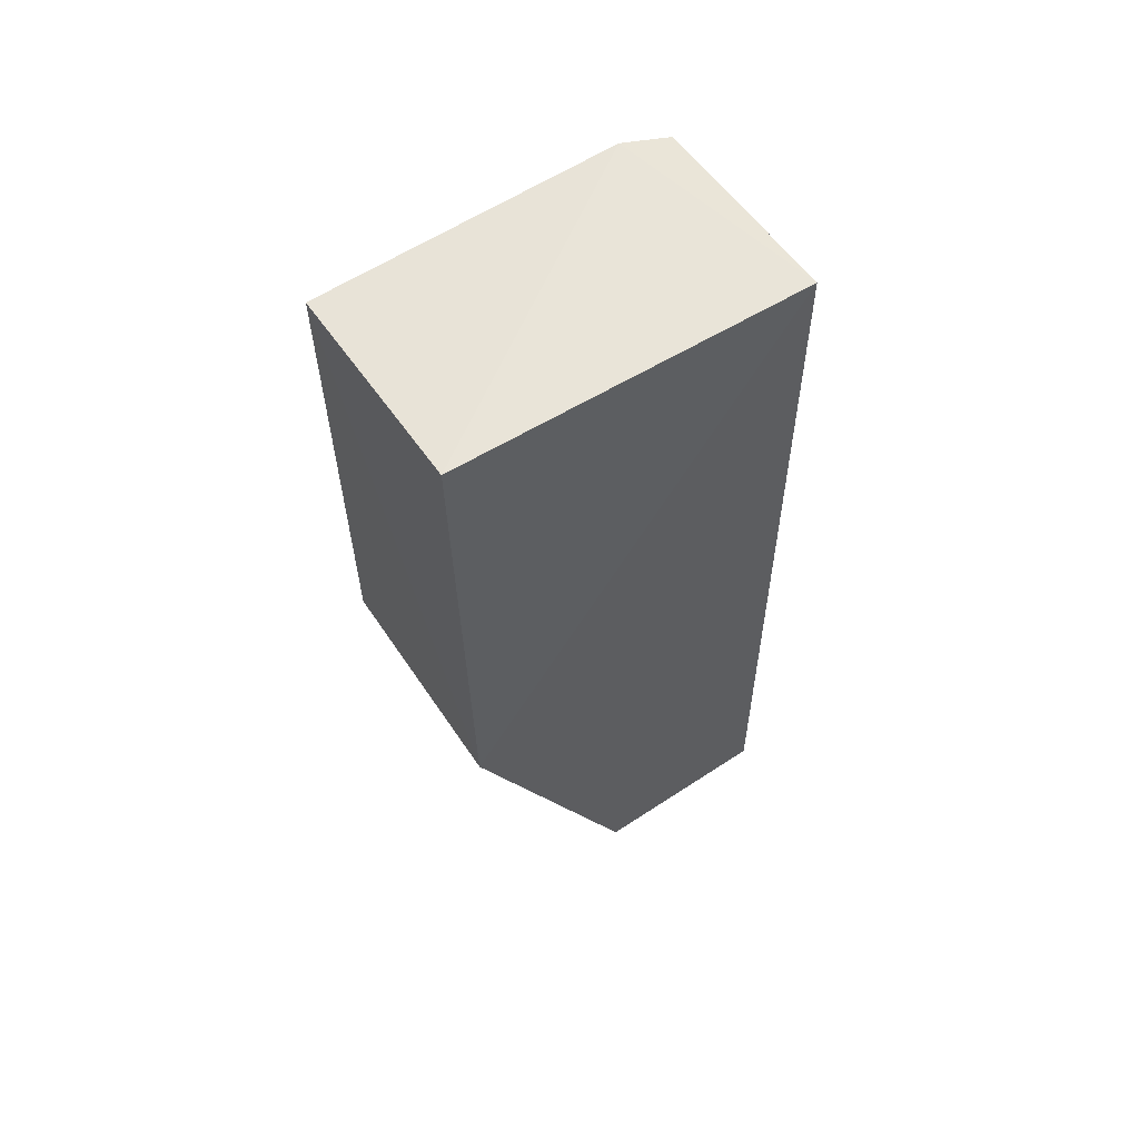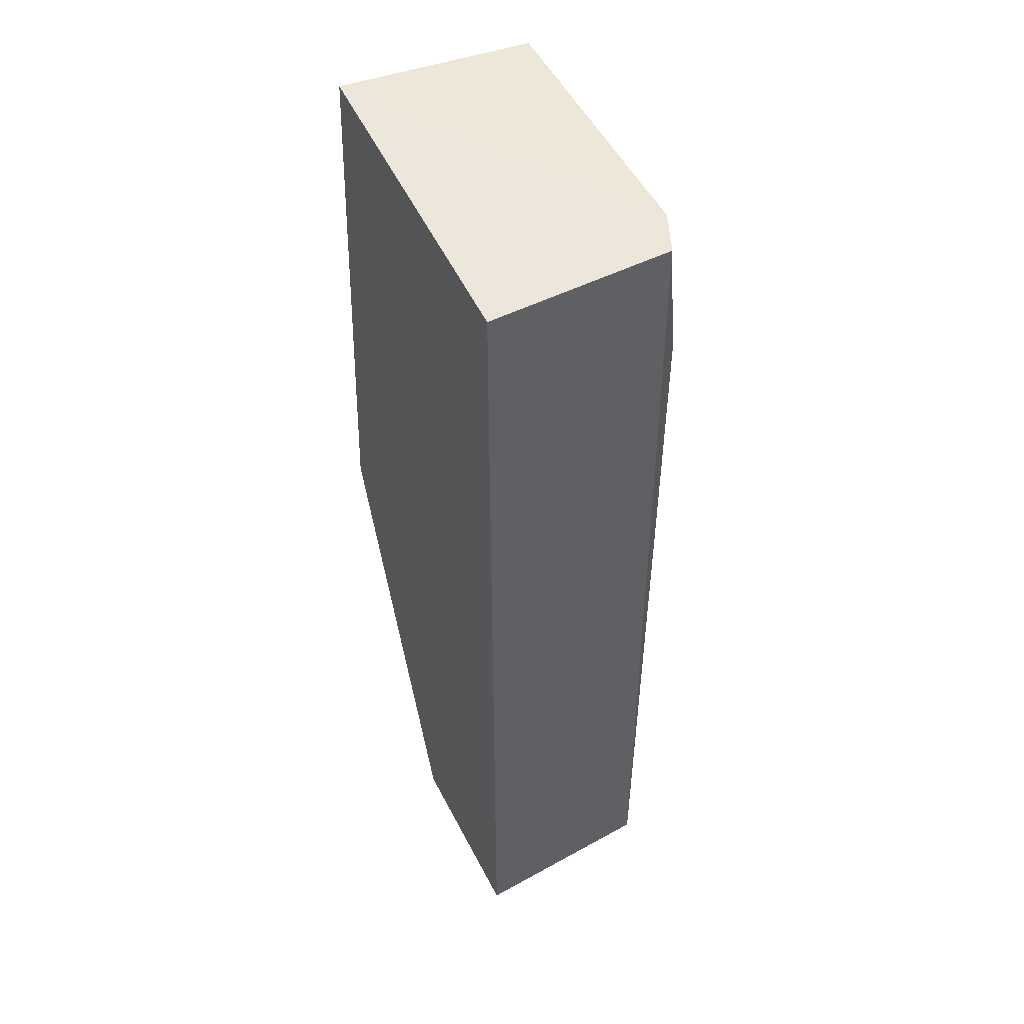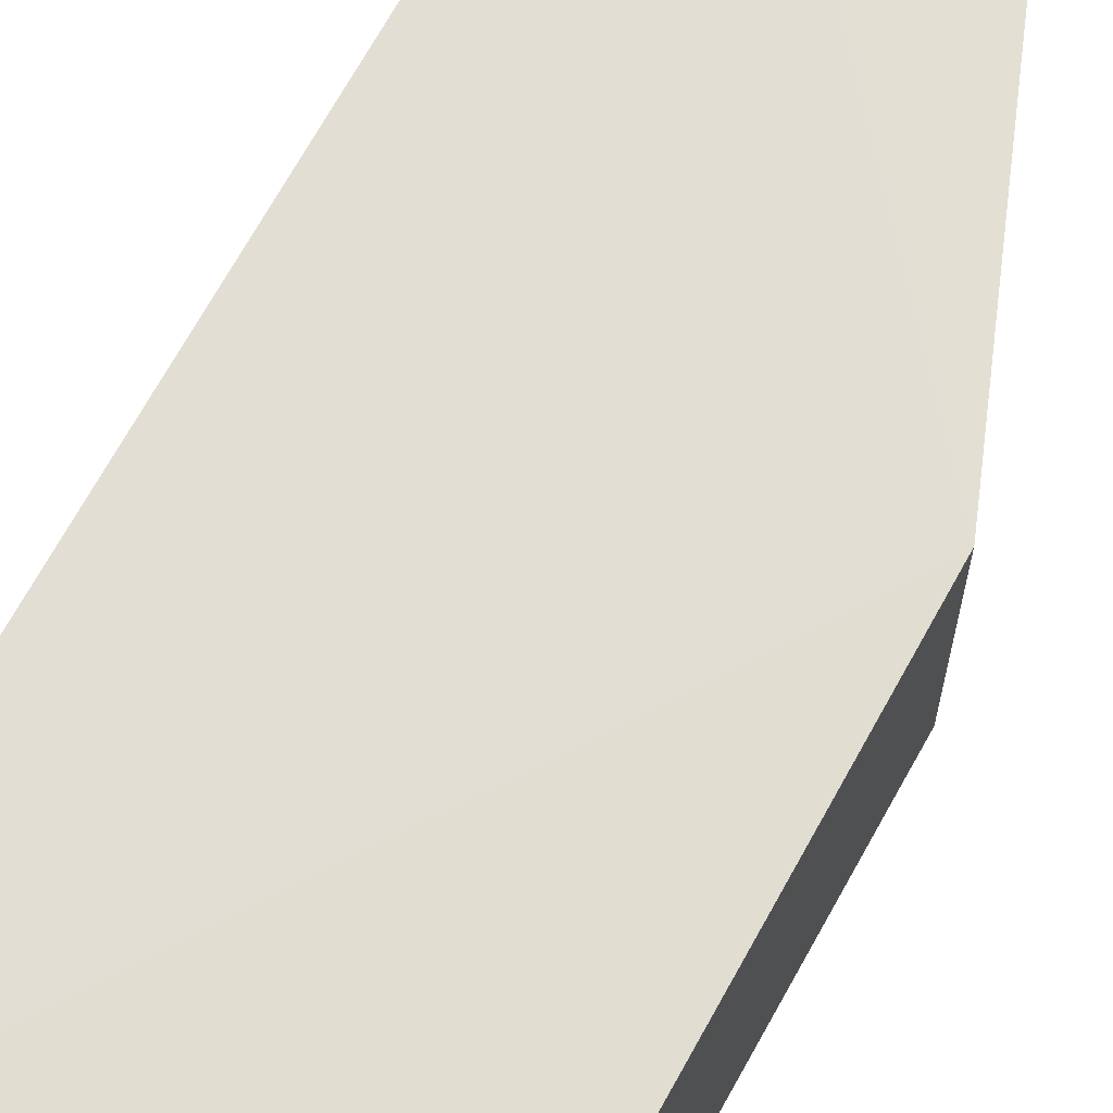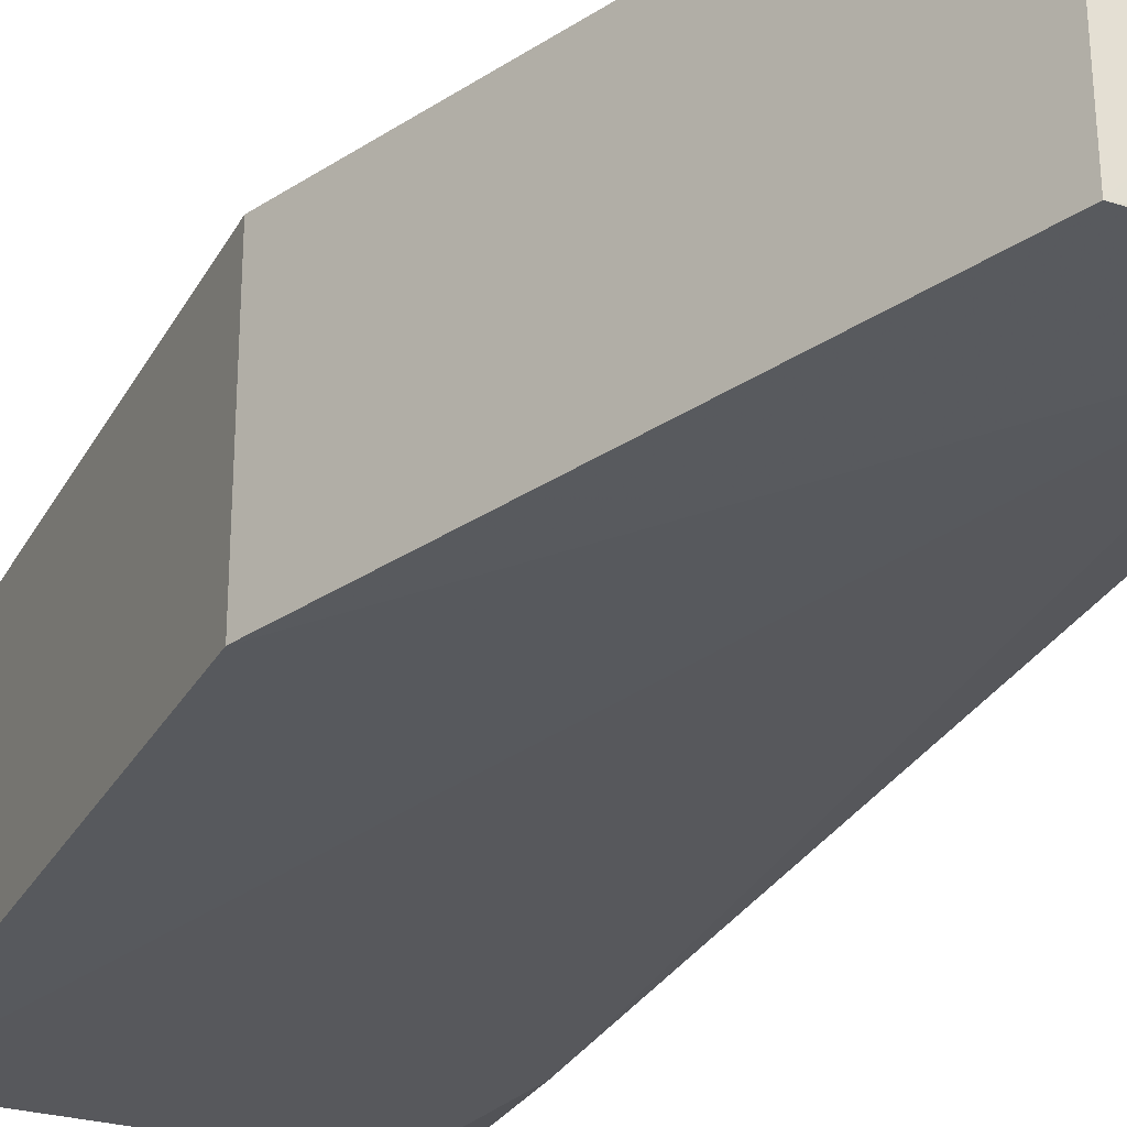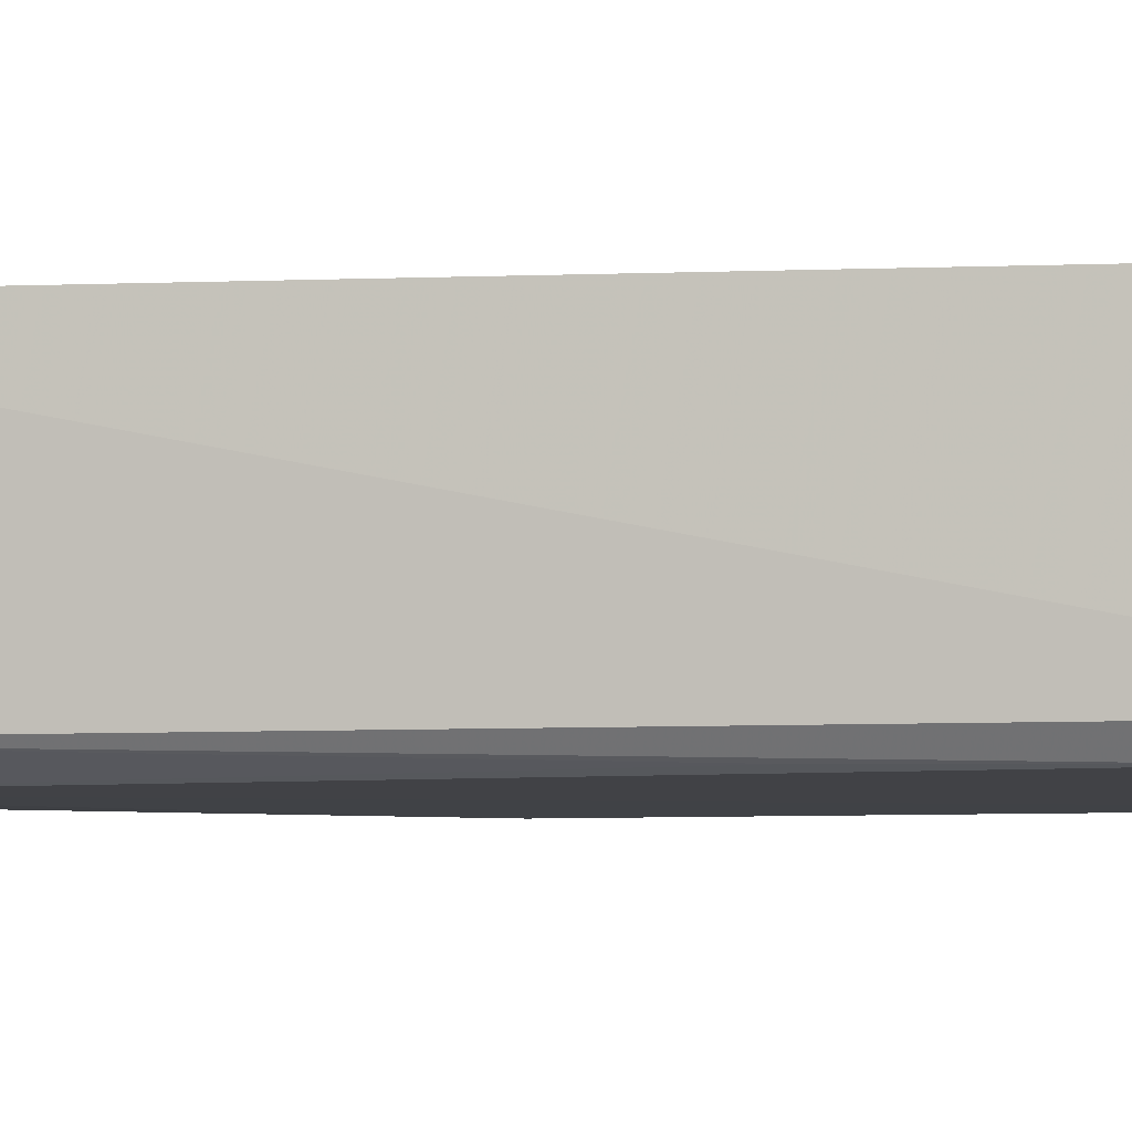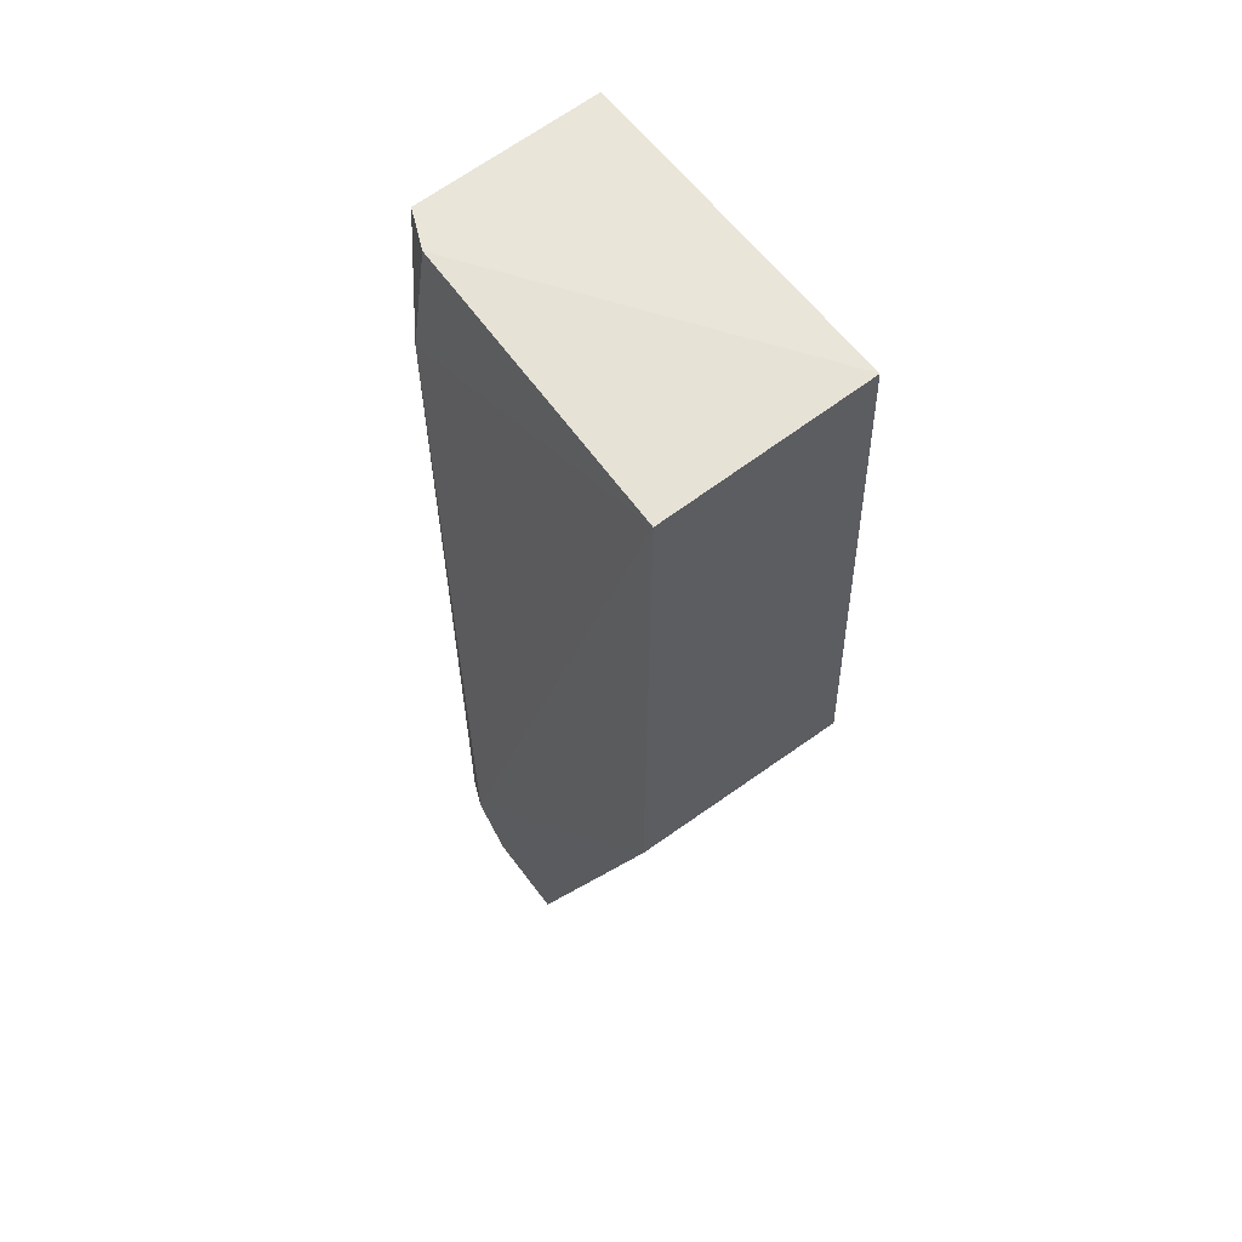
<metadata>
{"format":"obj","ext":"obj","renderer":"f3d","projection":"perspective","resolution":1024,"background":"white","views":[{"elev":61.8,"azim":146.1,"up":"+Z"},{"elev":49.2,"azim":-116.2,"up":"+Z"},{"elev":67.0,"azim":29.0,"up":"+Y"},{"elev":-29.9,"azim":155.6,"up":"+Y"},{"elev":-4.8,"azim":-79.9,"up":"+Y"},{"elev":58.9,"azim":53.2,"up":"+Z"}]}
</metadata>
<code>
v -0.06463 -0.04112 0.09804
v -0.06459 -0.05514 0.09708
v -0.06463 -0.04014 0.06095
v -0.08954 -0.04013 0.03119
v -0.08861 -0.04042 0.0973
v -0.07659 -0.05495 0.03104
v -0.08503 -0.05449 0.09746
v -0.06463 -0.05531 0.06097
v -0.07654 -0.04014 0.03119
v -0.08793 -0.05324 0.09733
v -0.0851 -0.05497 0.03414
v -0.08701 -0.05452 0.08771
v -0.08831 -0.05348 0.0312
v -0.08249 -0.05493 0.0312
v -0.08704 -0.0544 0.07284
f 1 2 3
f 5 1 3
f 5 3 4
f 7 2 1
f 7 1 5
f 8 6 3
f 8 3 2
f 9 6 4
f 9 4 3
f 9 3 6
f 10 7 5
f 10 5 4
f 11 6 8
f 11 8 2
f 12 7 10
f 12 11 2
f 12 2 7
f 13 10 4
f 13 4 6
f 13 12 10
f 14 13 6
f 14 6 11
f 14 11 13
f 15 13 11
f 15 11 12
f 15 12 13

</code>
